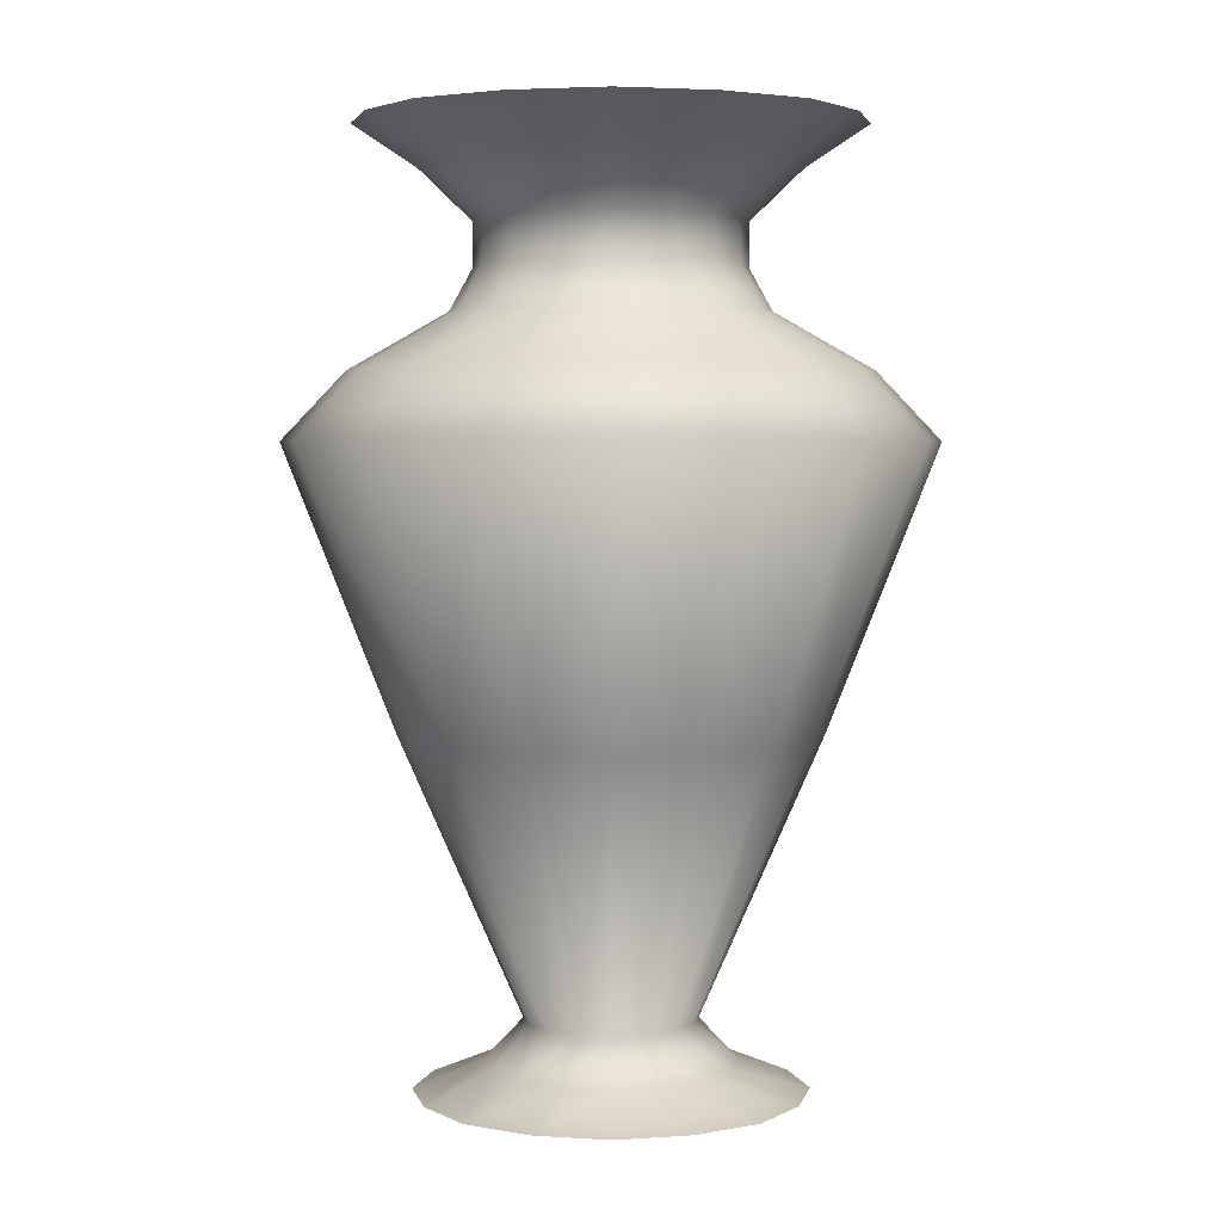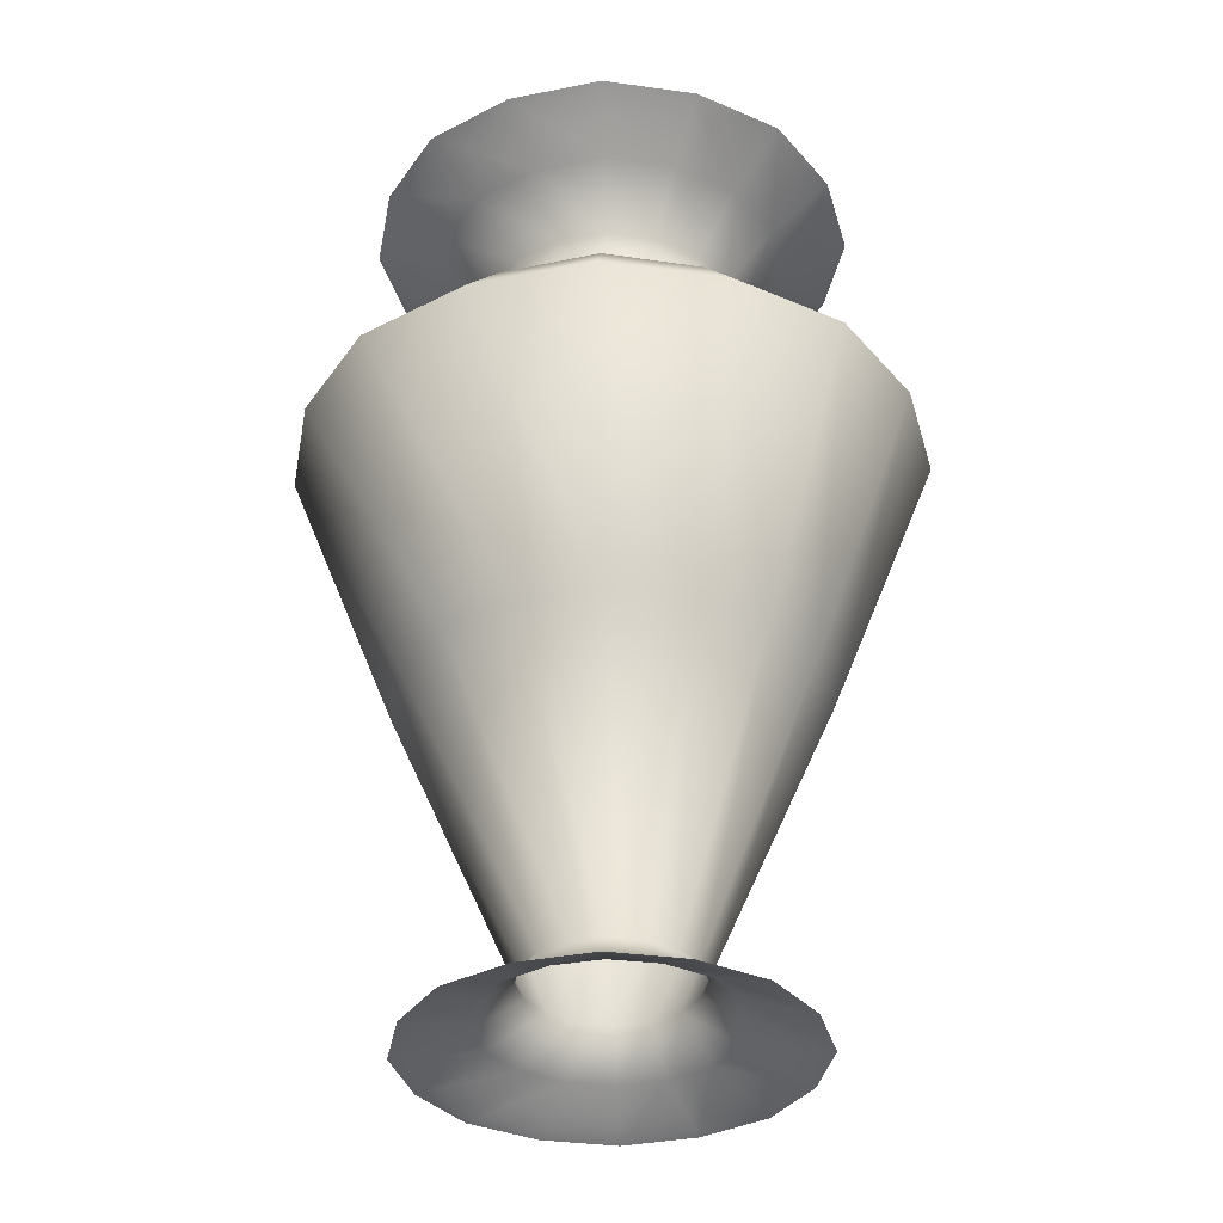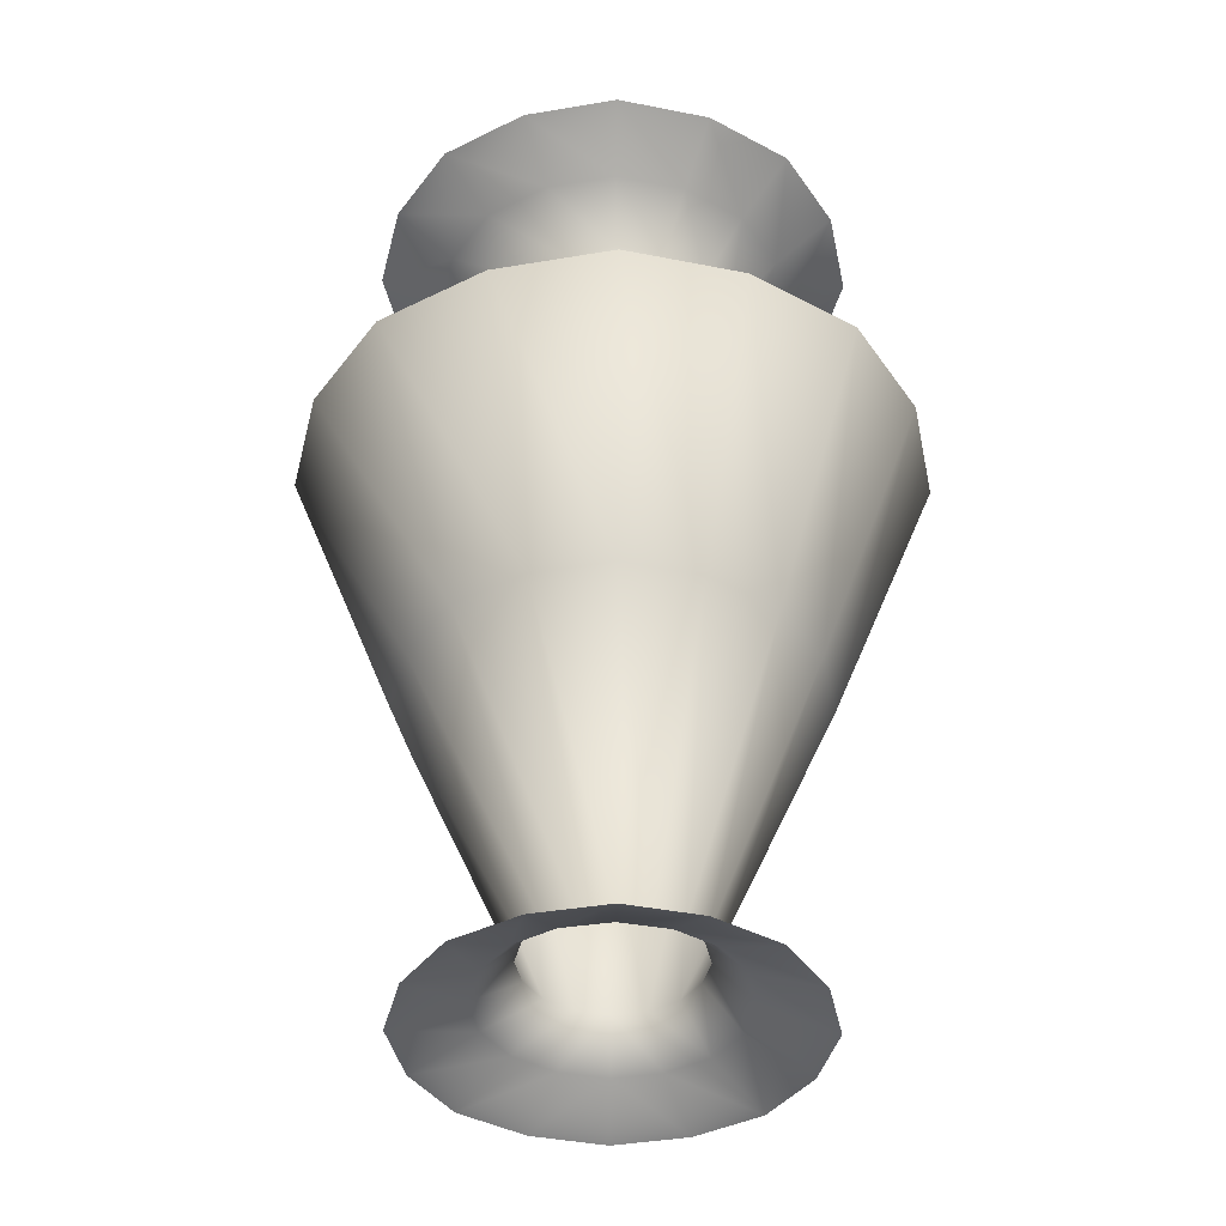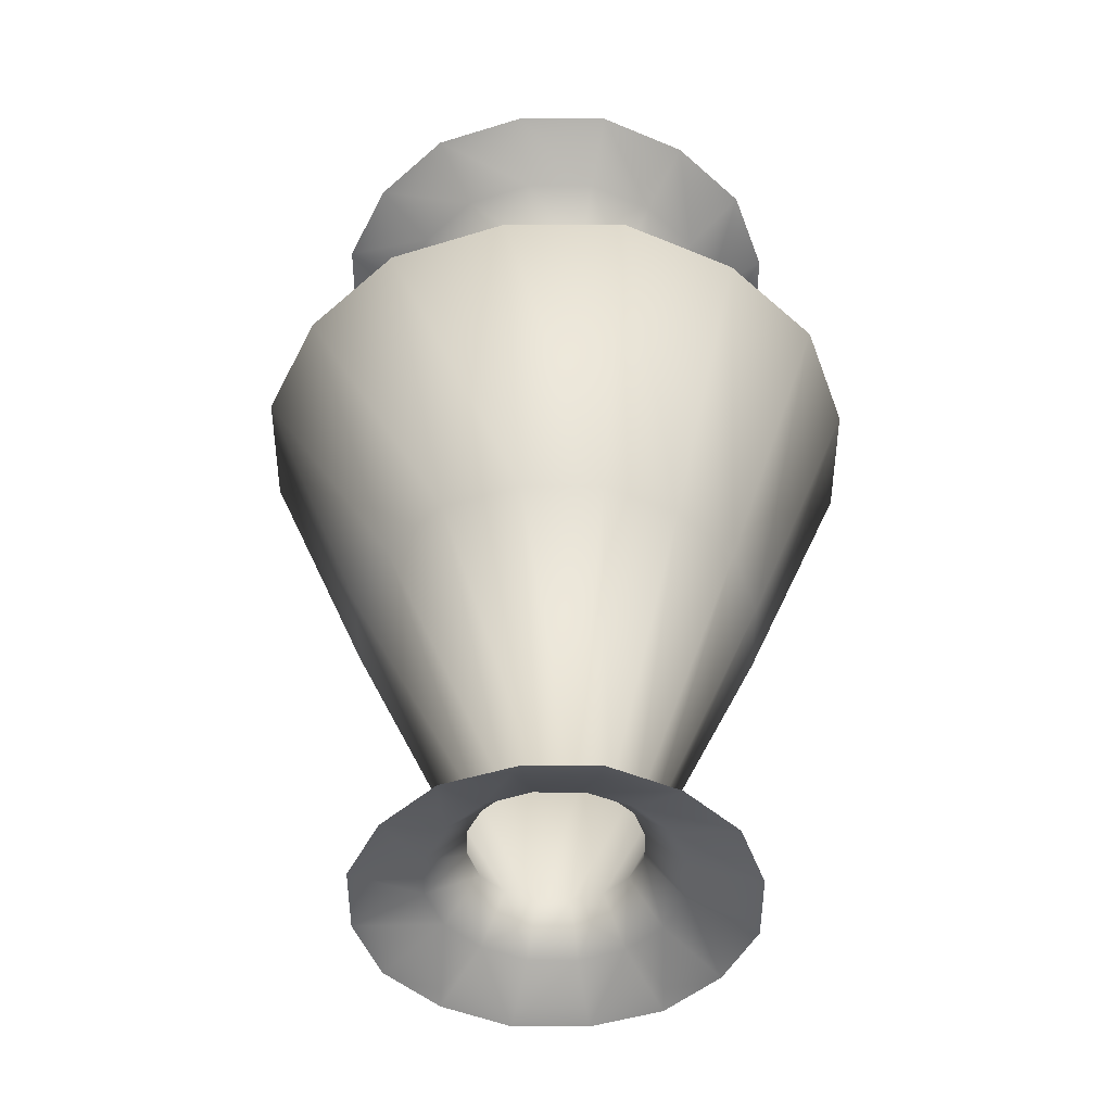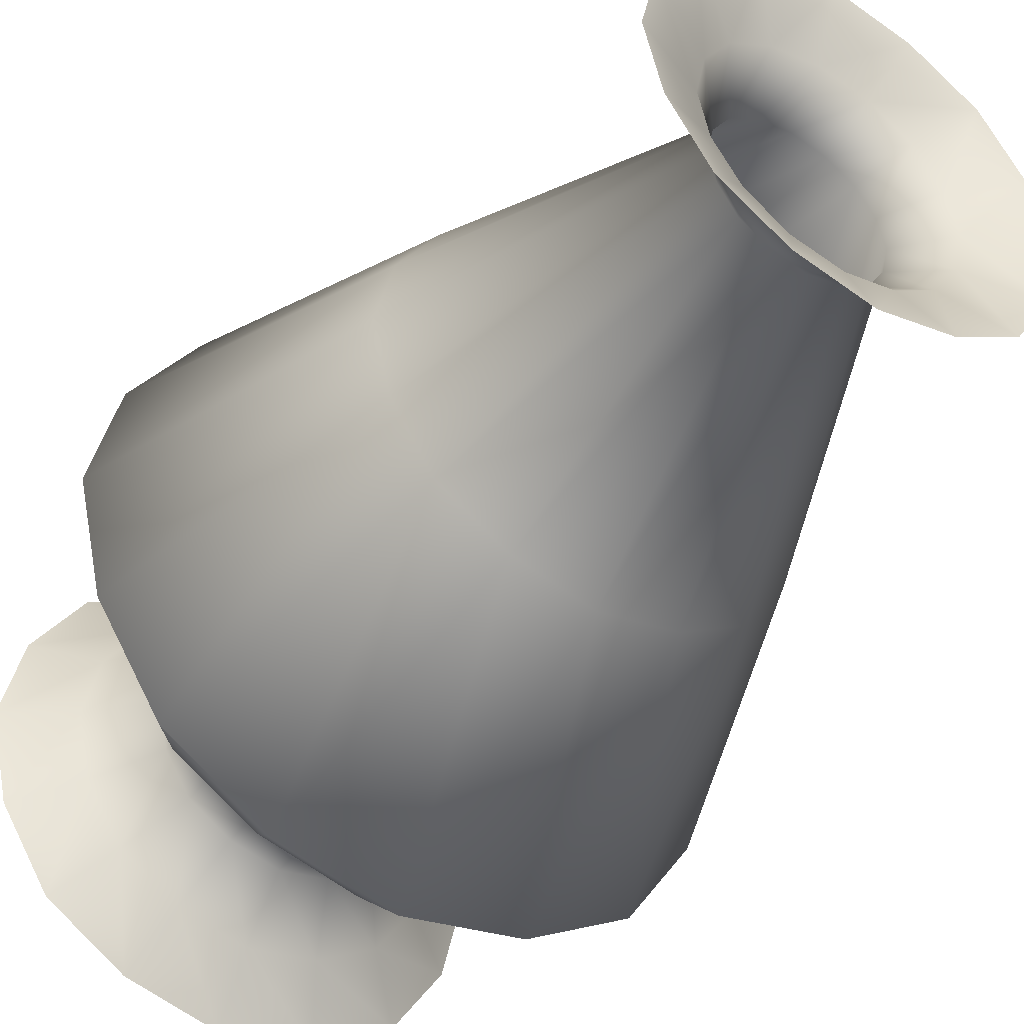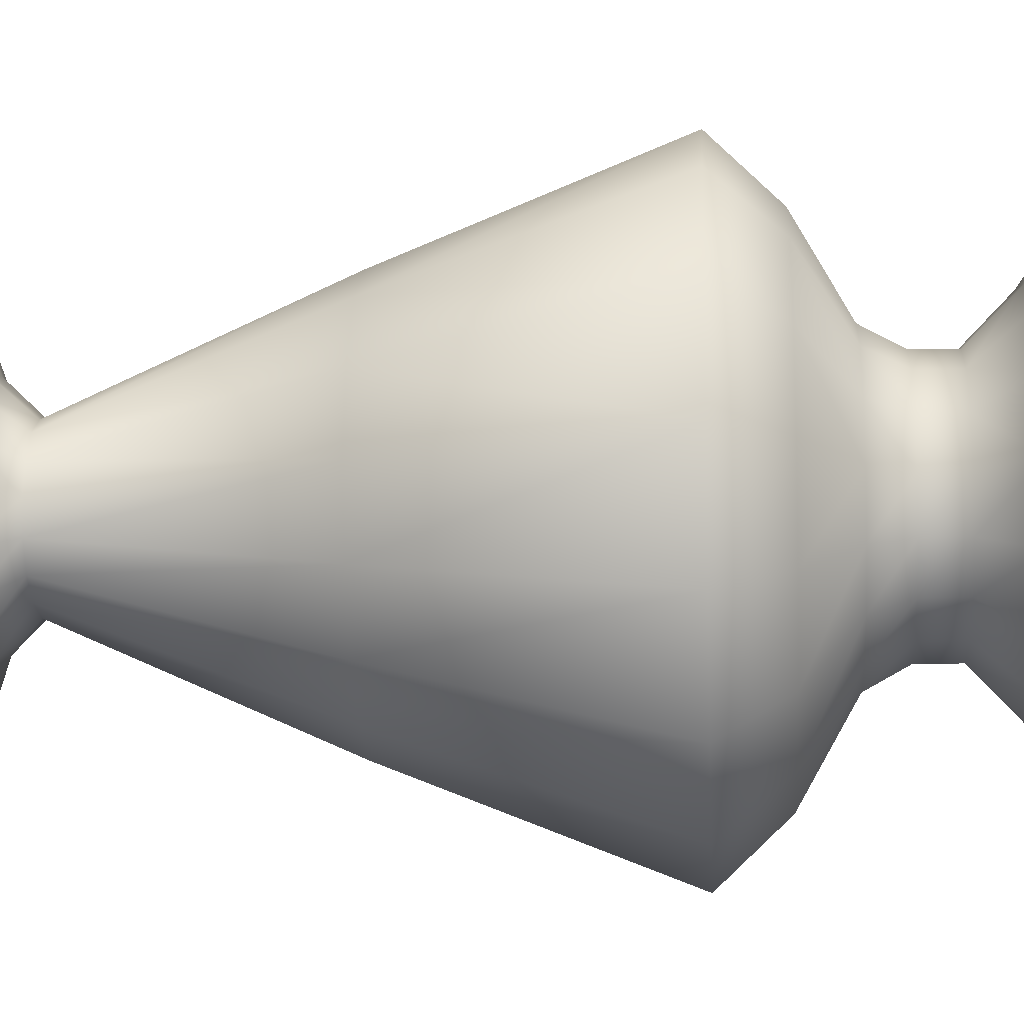
<metadata>
{"format":"obj","ext":"obj","renderer":"f3d","projection":"perspective","resolution":1024,"background":"white","views":[{"elev":3.4,"azim":89.7,"up":"+Y"},{"elev":-34.8,"azim":-42.7,"up":"+Y"},{"elev":-40.4,"azim":-91.0,"up":"+Y"},{"elev":-46.8,"azim":-147.8,"up":"+Y"},{"elev":-45.5,"azim":-33.3,"up":"+Z"},{"elev":-11.7,"azim":93.9,"up":"+Z"}]}
</metadata>
<code>
v 0.6029 0.975 0.3496
v 0.5381 0.932 0.3496
v 0.4841 0.88 0.3496
v 0.5812 0.975 0.4455
v 0.5223 0.932 0.4211
v 0.4726 0.88 0.4005
v 0.5287 0.975 0.5287
v 0.4829 0.932 0.4829
v 0.4447 0.88 0.4447
v 0.5812 0.975 0.2536
v 0.5287 0.975 0.1704
v 0.5223 0.932 0.278
v 0.4829 0.932 0.2163
v 0.4726 0.88 0.2986
v 0.4447 0.88 0.2544
v 0.4846 0.8351 0.3496
v 0.5079 0.7929 0.3496
v 0.4738 0.8351 0.401
v 0.4944 0.7929 0.4096
v 0.445 0.8351 0.445
v 0.4615 0.7929 0.4615
v 0.4738 0.8351 0.2981
v 0.445 0.8351 0.2541
v 0.4944 0.7929 0.2896
v 0.4615 0.7929 0.2376
v 0.609 0.7354 0.3496
v 0.6741 0.6662 0.3496
v 0.5857 0.7354 0.4474
v 0.6464 0.6662 0.4725
v 0.533 0.7354 0.533
v 0.5791 0.6662 0.5791
v 0.5857 0.7354 0.2517
v 0.533 0.7354 0.1661
v 0.6464 0.6662 0.2266
v 0.5791 0.6662 0.1201
v 0.5618 0.3803 0.3496
v 0.4367 0.09624 0.3496
v 0.5433 0.3803 0.4298
v 0.4292 0.09624 0.3826
v 0.4996 0.3803 0.4996
v 0.4111 0.09624 0.4111
v 0.5433 0.3803 0.2694
v 0.4996 0.3803 0.1995
v 0.4292 0.09624 0.3166
v 0.4111 0.09624 0.288
v 0.4767 0.05408 0.3496
v 0.5475 0.025 0.3496
v 0.4668 0.05408 0.3981
v 0.5306 0.025 0.4246
v 0.4395 0.05408 0.4395
v 0.4895 0.025 0.4895
v 0.4668 0.05408 0.301
v 0.4395 0.05408 0.2596
v 0.5306 0.025 0.2746
v 0.4895 0.025 0.2096
v 0.4455 0.975 0.1179
v 0.3496 0.975 0.09624
v 0.4211 0.932 0.1768
v 0.3496 0.932 0.161
v 0.4005 0.88 0.2265
v 0.3496 0.88 0.215
v 0.2536 0.975 0.1179
v 0.1704 0.975 0.1704
v 0.278 0.932 0.1768
v 0.2163 0.932 0.2163
v 0.2986 0.88 0.2265
v 0.2544 0.88 0.2544
v 0.1179 0.975 0.2536
v 0.09624 0.975 0.3496
v 0.1768 0.932 0.278
v 0.161 0.932 0.3496
v 0.2265 0.88 0.2986
v 0.215 0.88 0.3496
v 0.1179 0.975 0.4455
v 0.1704 0.975 0.5287
v 0.1768 0.932 0.4211
v 0.2163 0.932 0.4829
v 0.2265 0.88 0.4005
v 0.2544 0.88 0.4447
v 0.2536 0.975 0.5812
v 0.3496 0.975 0.6029
v 0.278 0.932 0.5223
v 0.3496 0.932 0.5381
v 0.2986 0.88 0.4726
v 0.3496 0.88 0.4841
v 0.4455 0.975 0.5812
v 0.4211 0.932 0.5223
v 0.4005 0.88 0.4726
v 0.401 0.8351 0.2254
v 0.3496 0.8351 0.2145
v 0.4096 0.7929 0.2048
v 0.3496 0.7929 0.1912
v 0.2981 0.8351 0.2254
v 0.2541 0.8351 0.2541
v 0.2896 0.7929 0.2048
v 0.2376 0.7929 0.2376
v 0.2254 0.8351 0.2981
v 0.2145 0.8351 0.3496
v 0.2048 0.7929 0.2896
v 0.1912 0.7929 0.3496
v 0.2254 0.8351 0.401
v 0.2541 0.8351 0.445
v 0.2048 0.7929 0.4096
v 0.2376 0.7929 0.4615
v 0.2981 0.8351 0.4738
v 0.3496 0.8351 0.4846
v 0.2896 0.7929 0.4944
v 0.3496 0.7929 0.5079
v 0.401 0.8351 0.4738
v 0.4096 0.7929 0.4944
v 0.4474 0.7354 0.1134
v 0.3496 0.7354 0.09011
v 0.4725 0.6662 0.05276
v 0.3496 0.6662 0.025
v 0.2517 0.7354 0.1134
v 0.1661 0.7354 0.1661
v 0.2266 0.6662 0.05276
v 0.1201 0.6662 0.1201
v 0.1134 0.7354 0.2517
v 0.09011 0.7354 0.3496
v 0.05276 0.6662 0.2266
v 0.025 0.6662 0.3496
v 0.1134 0.7354 0.4474
v 0.1661 0.7354 0.533
v 0.05276 0.6662 0.4725
v 0.1201 0.6662 0.5791
v 0.2517 0.7354 0.5857
v 0.3496 0.7354 0.609
v 0.2266 0.6662 0.6464
v 0.3496 0.6662 0.6741
v 0.4474 0.7354 0.5857
v 0.4725 0.6662 0.6464
v 0.4298 0.3803 0.1559
v 0.3496 0.3803 0.1373
v 0.3826 0.09624 0.2699
v 0.3496 0.09624 0.2625
v 0.2694 0.3803 0.1559
v 0.1995 0.3803 0.1995
v 0.3166 0.09624 0.2699
v 0.288 0.09624 0.288
v 0.1559 0.3803 0.2694
v 0.1373 0.3803 0.3496
v 0.2699 0.09624 0.3166
v 0.2625 0.09624 0.3496
v 0.1559 0.3803 0.4298
v 0.1995 0.3803 0.4996
v 0.2699 0.09624 0.3826
v 0.288 0.09624 0.4111
v 0.2694 0.3803 0.5433
v 0.3496 0.3803 0.5618
v 0.3166 0.09624 0.4292
v 0.3496 0.09624 0.4367
v 0.4298 0.3803 0.5433
v 0.3826 0.09624 0.4292
v 0.3981 0.05408 0.2324
v 0.3496 0.05408 0.2224
v 0.4246 0.025 0.1686
v 0.3496 0.025 0.1517
v 0.301 0.05408 0.2324
v 0.2596 0.05408 0.2596
v 0.2746 0.025 0.1686
v 0.2096 0.025 0.2096
v 0.2324 0.05408 0.301
v 0.2224 0.05408 0.3496
v 0.1686 0.025 0.2746
v 0.1517 0.025 0.3496
v 0.2324 0.05408 0.3981
v 0.2596 0.05408 0.4395
v 0.1686 0.025 0.4246
v 0.2096 0.025 0.4895
v 0.301 0.05408 0.4668
v 0.3496 0.05408 0.4767
v 0.2746 0.025 0.5306
v 0.3496 0.025 0.5475
v 0.3981 0.05408 0.4668
v 0.4246 0.025 0.5306
f 5 2 1
f 1 4 5
f 8 5 4
f 4 7 8
f 6 3 2
f 2 5 6
f 9 6 5
f 5 8 9
f 12 10 1
f 1 2 12
f 14 12 2
f 2 3 14
f 13 11 10
f 10 12 13
f 15 13 12
f 12 14 15
f 18 16 3
f 3 6 18
f 20 18 6
f 6 9 20
f 19 17 16
f 16 18 19
f 21 19 18
f 18 20 21
f 22 14 3
f 3 16 22
f 24 22 16
f 16 17 24
f 23 15 14
f 14 22 23
f 25 23 22
f 22 24 25
f 28 26 17
f 17 19 28
f 30 28 19
f 19 21 30
f 29 27 26
f 26 28 29
f 31 29 28
f 28 30 31
f 32 24 17
f 17 26 32
f 34 32 26
f 26 27 34
f 33 25 24
f 24 32 33
f 35 33 32
f 32 34 35
f 38 36 27
f 27 29 38
f 40 38 29
f 29 31 40
f 39 37 36
f 36 38 39
f 41 39 38
f 38 40 41
f 42 34 27
f 27 36 42
f 44 42 36
f 36 37 44
f 43 35 34
f 34 42 43
f 45 43 42
f 42 44 45
f 48 46 37
f 37 39 48
f 50 48 39
f 39 41 50
f 49 47 46
f 46 48 49
f 51 49 48
f 48 50 51
f 52 44 37
f 37 46 52
f 54 52 46
f 46 47 54
f 53 45 44
f 44 52 53
f 55 53 52
f 52 54 55
f 58 56 11
f 11 13 58
f 60 58 13
f 13 15 60
f 59 57 56
f 56 58 59
f 61 59 58
f 58 60 61
f 64 62 57
f 57 59 64
f 66 64 59
f 59 61 66
f 65 63 62
f 62 64 65
f 67 65 64
f 64 66 67
f 70 68 63
f 63 65 70
f 72 70 65
f 65 67 72
f 71 69 68
f 68 70 71
f 73 71 70
f 70 72 73
f 76 74 69
f 69 71 76
f 78 76 71
f 71 73 78
f 77 75 74
f 74 76 77
f 79 77 76
f 76 78 79
f 82 80 75
f 75 77 82
f 84 82 77
f 77 79 84
f 83 81 80
f 80 82 83
f 85 83 82
f 82 84 85
f 87 86 81
f 81 83 87
f 88 87 83
f 83 85 88
f 8 7 86
f 86 87 8
f 9 8 87
f 87 88 9
f 89 60 15
f 15 23 89
f 91 89 23
f 23 25 91
f 90 61 60
f 60 89 90
f 92 90 89
f 89 91 92
f 93 66 61
f 61 90 93
f 95 93 90
f 90 92 95
f 94 67 66
f 66 93 94
f 96 94 93
f 93 95 96
f 97 72 67
f 67 94 97
f 99 97 94
f 94 96 99
f 98 73 72
f 72 97 98
f 100 98 97
f 97 99 100
f 101 78 73
f 73 98 101
f 103 101 98
f 98 100 103
f 102 79 78
f 78 101 102
f 104 102 101
f 101 103 104
f 105 84 79
f 79 102 105
f 107 105 102
f 102 104 107
f 106 85 84
f 84 105 106
f 108 106 105
f 105 107 108
f 109 88 85
f 85 106 109
f 110 109 106
f 106 108 110
f 20 9 88
f 88 109 20
f 21 20 109
f 109 110 21
f 111 91 25
f 25 33 111
f 113 111 33
f 33 35 113
f 112 92 91
f 91 111 112
f 114 112 111
f 111 113 114
f 115 95 92
f 92 112 115
f 117 115 112
f 112 114 117
f 116 96 95
f 95 115 116
f 118 116 115
f 115 117 118
f 119 99 96
f 96 116 119
f 121 119 116
f 116 118 121
f 120 100 99
f 99 119 120
f 122 120 119
f 119 121 122
f 123 103 100
f 100 120 123
f 125 123 120
f 120 122 125
f 124 104 103
f 103 123 124
f 126 124 123
f 123 125 126
f 127 107 104
f 104 124 127
f 129 127 124
f 124 126 129
f 128 108 107
f 107 127 128
f 130 128 127
f 127 129 130
f 131 110 108
f 108 128 131
f 132 131 128
f 128 130 132
f 30 21 110
f 110 131 30
f 31 30 131
f 131 132 31
f 133 113 35
f 35 43 133
f 135 133 43
f 43 45 135
f 134 114 113
f 113 133 134
f 136 134 133
f 133 135 136
f 137 117 114
f 114 134 137
f 139 137 134
f 134 136 139
f 138 118 117
f 117 137 138
f 140 138 137
f 137 139 140
f 141 121 118
f 118 138 141
f 143 141 138
f 138 140 143
f 142 122 121
f 121 141 142
f 144 142 141
f 141 143 144
f 145 125 122
f 122 142 145
f 147 145 142
f 142 144 147
f 146 126 125
f 125 145 146
f 148 146 145
f 145 147 148
f 149 129 126
f 126 146 149
f 151 149 146
f 146 148 151
f 150 130 129
f 129 149 150
f 152 150 149
f 149 151 152
f 153 132 130
f 130 150 153
f 154 153 150
f 150 152 154
f 40 31 132
f 132 153 40
f 41 40 153
f 153 154 41
f 155 135 45
f 45 53 155
f 157 155 53
f 53 55 157
f 156 136 135
f 135 155 156
f 158 156 155
f 155 157 158
f 159 139 136
f 136 156 159
f 161 159 156
f 156 158 161
f 160 140 139
f 139 159 160
f 162 160 159
f 159 161 162
f 163 143 140
f 140 160 163
f 165 163 160
f 160 162 165
f 164 144 143
f 143 163 164
f 166 164 163
f 163 165 166
f 167 147 144
f 144 164 167
f 169 167 164
f 164 166 169
f 168 148 147
f 147 167 168
f 170 168 167
f 167 169 170
f 171 151 148
f 148 168 171
f 173 171 168
f 168 170 173
f 172 152 151
f 151 171 172
f 174 172 171
f 171 173 174
f 175 154 152
f 152 172 175
f 176 175 172
f 172 174 176
f 50 41 154
f 154 175 50
f 51 50 175
f 175 176 51

</code>
